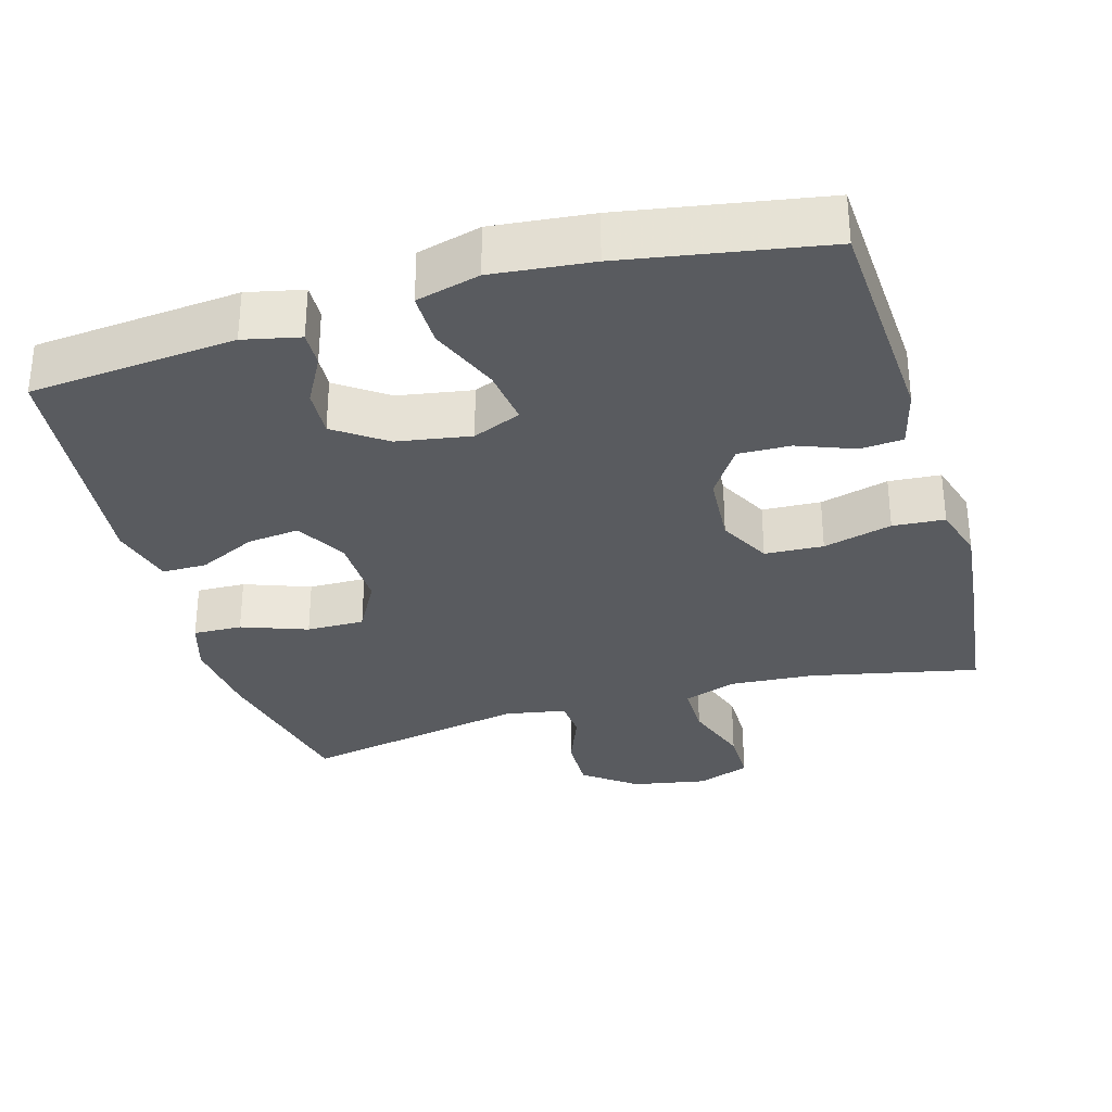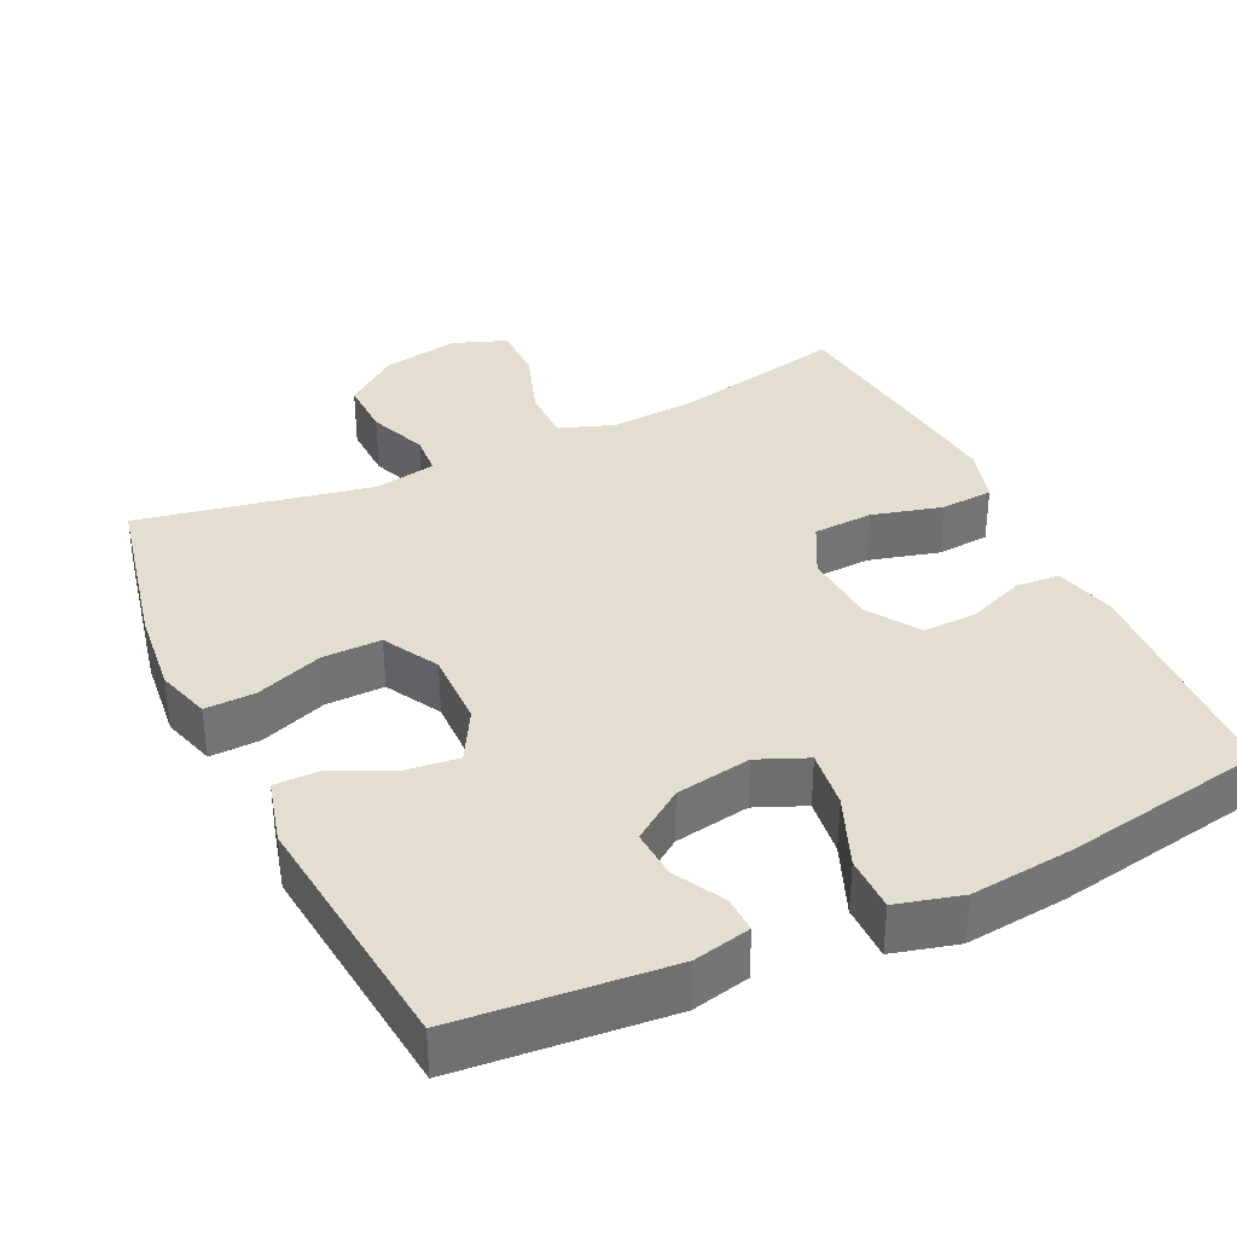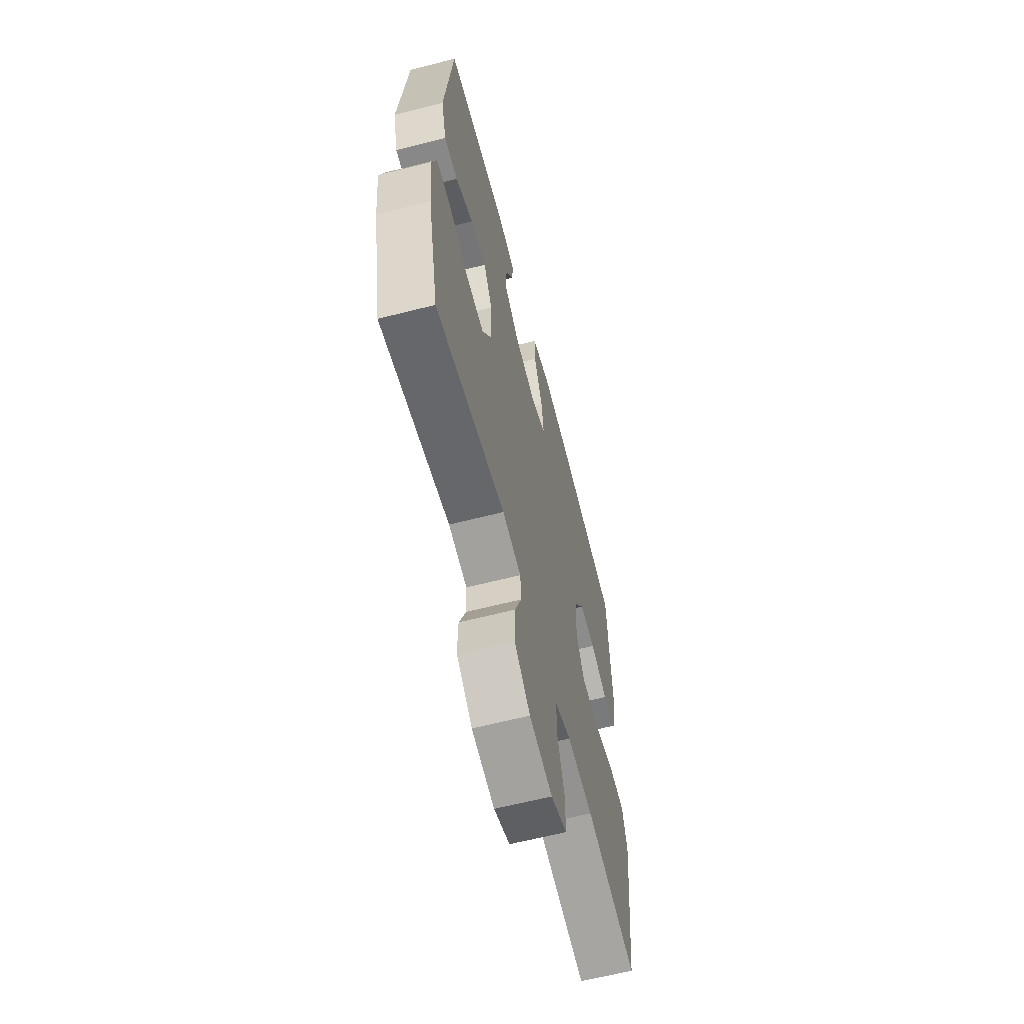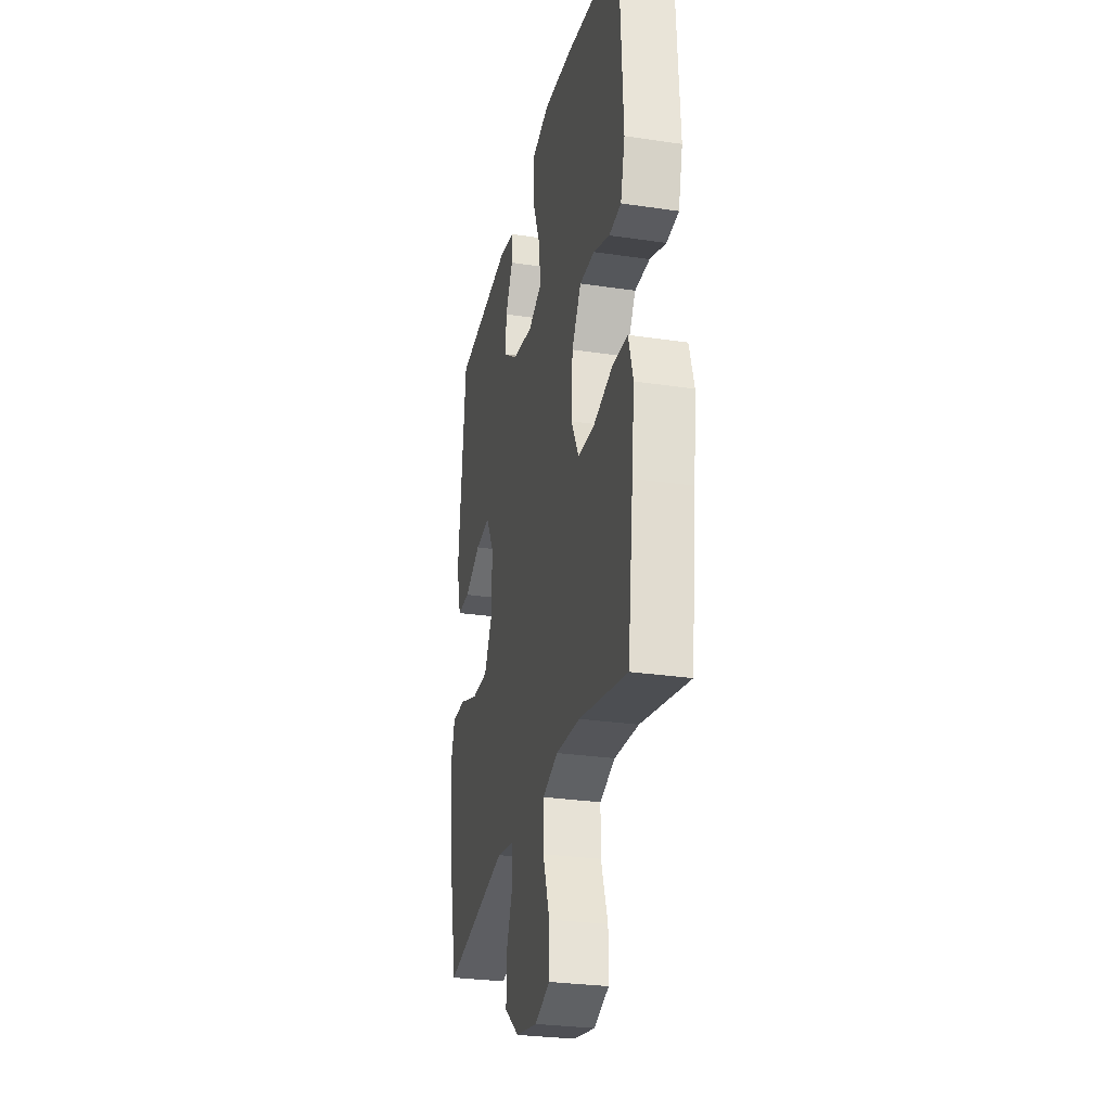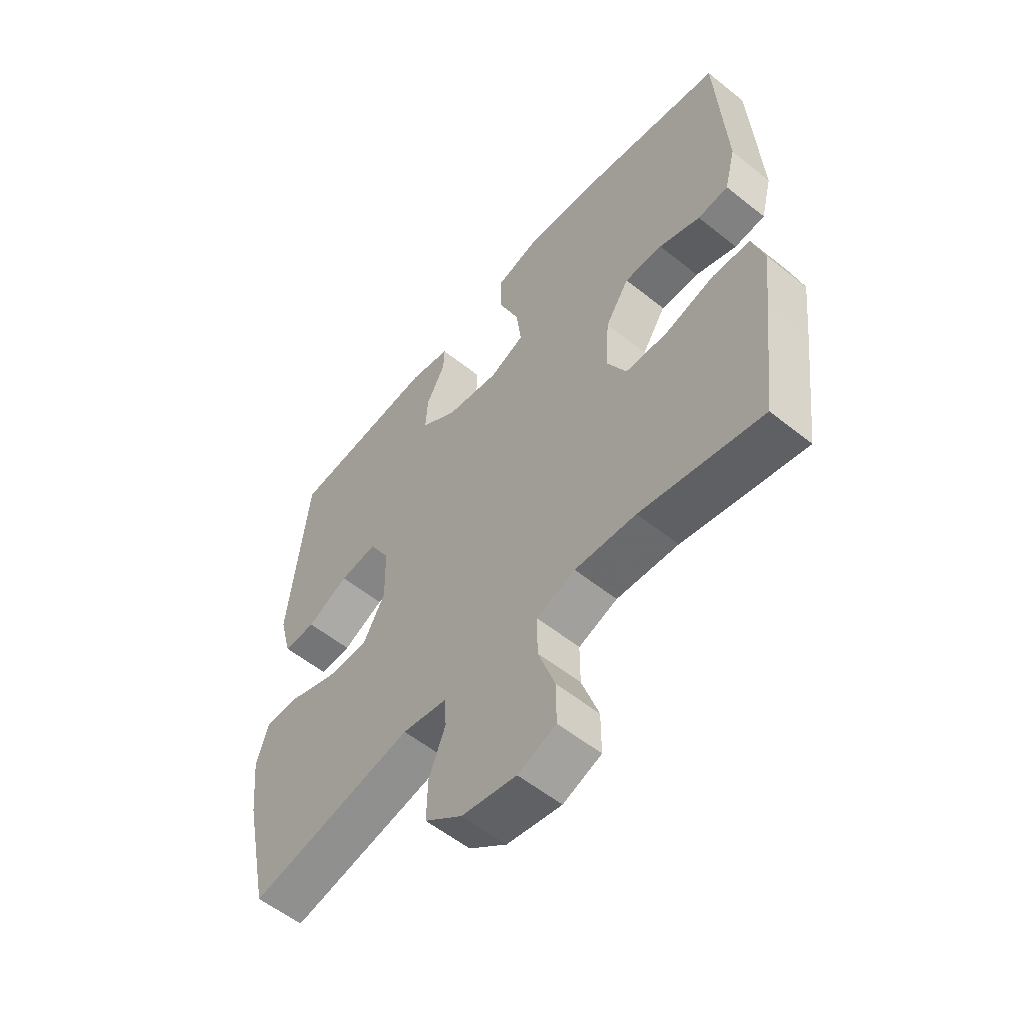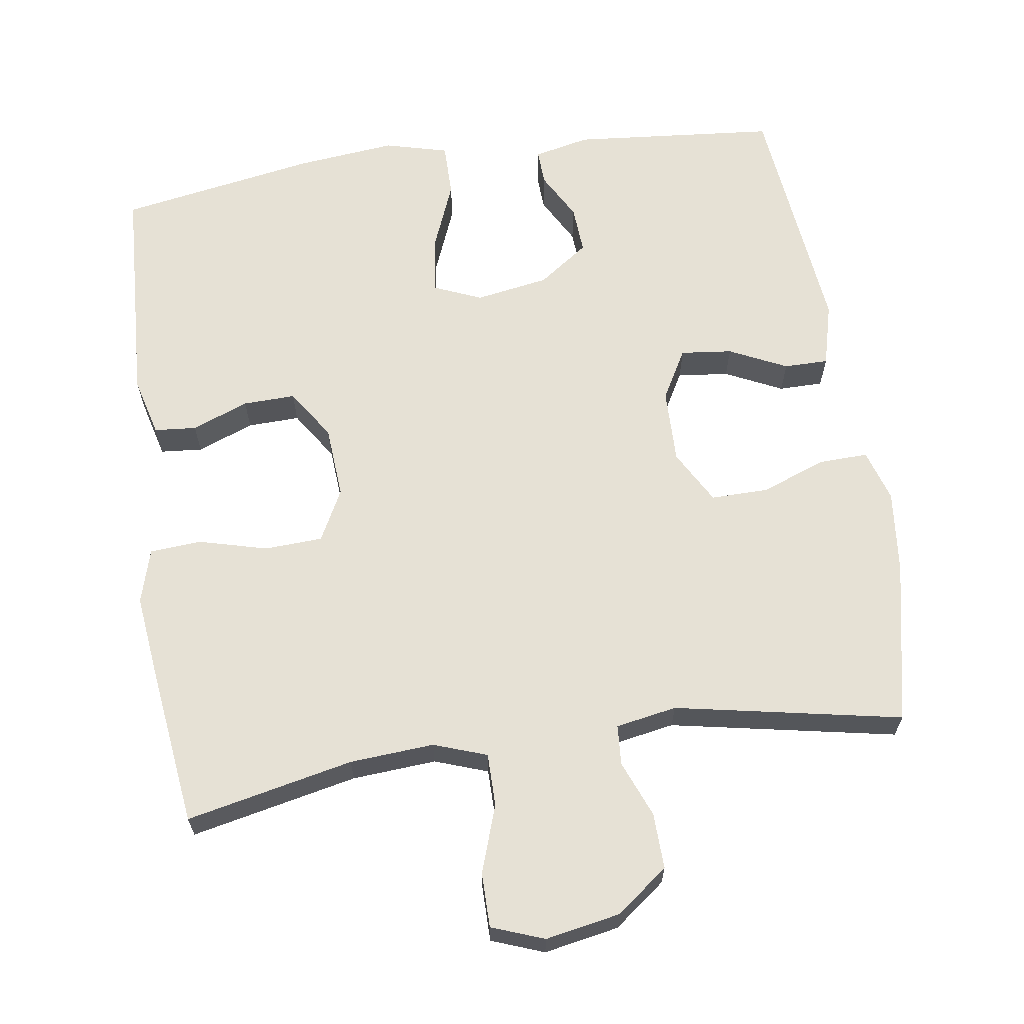
<metadata>
{"format":"obj","ext":"obj","renderer":"f3d","projection":"perspective","resolution":1024,"background":"white","views":[{"elev":-32.0,"azim":16.2,"up":"+Y"},{"elev":35.9,"azim":-25.4,"up":"+Y"},{"elev":-62.7,"azim":-75.5,"up":"+Z"},{"elev":-28.4,"azim":77.4,"up":"+Z"},{"elev":-56.5,"azim":50.1,"up":"+Z"},{"elev":64.4,"azim":171.5,"up":"+Y"}]}
</metadata>
<code>
v 0.5 0.07 0.5
v 0.517 0.07 0.189
v 0.496 0.07 0.107
v 0.438 0.07 0.102
v 0.36 0.07 0.132
v 0.288 0.07 0.134
v 0.243 0.07 0.065
v 0.236 0.07 -0.035
v 0.273 0.07 -0.106
v 0.353 0.07 -0.11
v 0.447 0.07 -0.085
v 0.518 0.07 -0.09
v 0.54 0.07 -0.165
v 0.527 0.07 -0.281
v 0.5 0.07 -0.5
v 0.27 0.07 -0.451
v 0.154 0.07 -0.443
v 0.081 0.07 -0.469
v 0.081 0.07 -0.542
v 0.113 0.07 -0.635
v 0.113 0.07 -0.71
v 0.041 0.07 -0.737
v -0.062 0.07 -0.718
v -0.133 0.07 -0.664
v -0.131 0.07 -0.587
v -0.1 0.07 -0.509
v -0.104 0.07 -0.454
v -0.188 0.07 -0.439
v -0.5 0.07 -0.5
v -0.548 0.07 -0.275
v -0.56 0.07 -0.161
v -0.538 0.07 -0.089
v -0.471 0.07 -0.091
v -0.381 0.07 -0.124
v -0.302 0.07 -0.125
v -0.261 0.07 -0.051
v -0.263 0.07 0.052
v -0.302 0.07 0.121
v -0.373 0.07 0.113
v -0.452 0.07 0.075
v -0.513 0.07 0.075
v -0.536 0.07 0.163
v -0.5 0.07 0.5
v -0.218 0.07 0.526
v -0.141 0.07 0.509
v -0.143 0.07 0.46
v -0.179 0.07 0.394
v -0.183 0.07 0.328
v -0.114 0.07 0.279
v -0.013 0.07 0.262
v 0.053 0.07 0.29
v 0.043 0.07 0.368
v 0.004 0.07 0.464
v 0.004 0.07 0.538
v 0.091 0.07 0.561
v 0.227 0.07 0.547
v 0.5 0 0.5
v 0.517 0 0.189
v 0.496 0 0.107
v 0.438 0 0.102
v 0.36 0 0.132
v 0.288 0 0.134
v 0.243 0 0.065
v 0.236 0 -0.035
v 0.273 0 -0.106
v 0.353 0 -0.11
v 0.447 0 -0.085
v 0.518 0 -0.09
v 0.54 0 -0.165
v 0.527 0 -0.281
v 0.5 0 -0.5
v 0.27 0 -0.451
v 0.154 0 -0.443
v 0.081 0 -0.469
v 0.081 0 -0.542
v 0.113 0 -0.635
v 0.113 0 -0.71
v 0.041 0 -0.737
v -0.062 0 -0.718
v -0.133 0 -0.664
v -0.131 0 -0.587
v -0.1 0 -0.509
v -0.104 0 -0.454
v -0.188 0 -0.439
v -0.5 0 -0.5
v -0.548 0 -0.275
v -0.56 0 -0.161
v -0.538 0 -0.089
v -0.471 0 -0.091
v -0.381 0 -0.124
v -0.302 0 -0.125
v -0.261 0 -0.051
v -0.263 0 0.052
v -0.302 0 0.121
v -0.373 0 0.113
v -0.452 0 0.075
v -0.513 0 0.075
v -0.536 0 0.163
v -0.5 0 0.5
v -0.218 0 0.526
v -0.141 0 0.509
v -0.143 0 0.46
v -0.179 0 0.394
v -0.183 0 0.328
v -0.114 0 0.279
v -0.013 0 0.262
v 0.053 0 0.29
v 0.043 0 0.368
v 0.004 0 0.464
v 0.004 0 0.538
v 0.091 0 0.561
v 0.227 0 0.547
f 3 4 5
f 2 3 5
f 1 2 5
f 56 1 5
f 55 56 5
f 54 55 5
f 53 54 5
f 52 53 5
f 51 52 5 6
f 50 51 6 7
f 49 50 7 8
f 48 49 8 9
f 45 46 47
f 44 45 47
f 43 44 47
f 42 43 47
f 41 42 47
f 40 41 47
f 39 40 47
f 38 39 47 48
f 37 38 48 9
f 32 33 34
f 31 32 34
f 30 31 34
f 29 30 34
f 28 29 34
f 27 28 34 35
f 24 25 26
f 23 24 26
f 22 23 26
f 21 22 26
f 20 21 26
f 19 20 26
f 18 19 26 27
f 27 35 36
f 18 27 36
f 17 18 36
f 14 15 16
f 13 14 16
f 12 13 16
f 11 12 16
f 10 11 16
f 9 10 16 17
f 9 17 36 37
f 61 60 59
f 61 59 58
f 61 58 57
f 61 57 112
f 61 112 111
f 61 111 110
f 61 110 109
f 61 109 108
f 62 61 108 107
f 63 62 107 106
f 64 63 106 105
f 65 64 105 104
f 103 102 101
f 103 101 100
f 103 100 99
f 103 99 98
f 103 98 97
f 103 97 96
f 103 96 95
f 104 103 95 94
f 65 104 94 93
f 90 89 88
f 90 88 87
f 90 87 86
f 90 86 85
f 90 85 84
f 91 90 84 83
f 82 81 80
f 82 80 79
f 82 79 78
f 82 78 77
f 82 77 76
f 82 76 75
f 83 82 75 74
f 92 91 83
f 92 83 74
f 92 74 73
f 72 71 70
f 72 70 69
f 72 69 68
f 72 68 67
f 72 67 66
f 73 72 66 65
f 93 92 73 65
f 1 57 58 2
f 2 58 59 3
f 3 59 60 4
f 4 60 61 5
f 5 61 62 6
f 6 62 63 7
f 7 63 64 8
f 8 64 65 9
f 9 65 66 10
f 10 66 67 11
f 11 67 68 12
f 12 68 69 13
f 13 69 70 14
f 14 70 71 15
f 15 71 72 16
f 16 72 73 17
f 17 73 74 18
f 18 74 75 19
f 19 75 76 20
f 20 76 77 21
f 21 77 78 22
f 22 78 79 23
f 23 79 80 24
f 24 80 81 25
f 25 81 82 26
f 26 82 83 27
f 27 83 84 28
f 28 84 85 29
f 29 85 86 30
f 30 86 87 31
f 31 87 88 32
f 32 88 89 33
f 33 89 90 34
f 34 90 91 35
f 35 91 92 36
f 36 92 93 37
f 37 93 94 38
f 38 94 95 39
f 39 95 96 40
f 40 96 97 41
f 41 97 98 42
f 42 98 99 43
f 43 99 100 44
f 44 100 101 45
f 45 101 102 46
f 46 102 103 47
f 47 103 104 48
f 48 104 105 49
f 49 105 106 50
f 50 106 107 51
f 51 107 108 52
f 52 108 109 53
f 53 109 110 54
f 54 110 111 55
f 55 111 112 56
f 56 112 57 1

</code>
